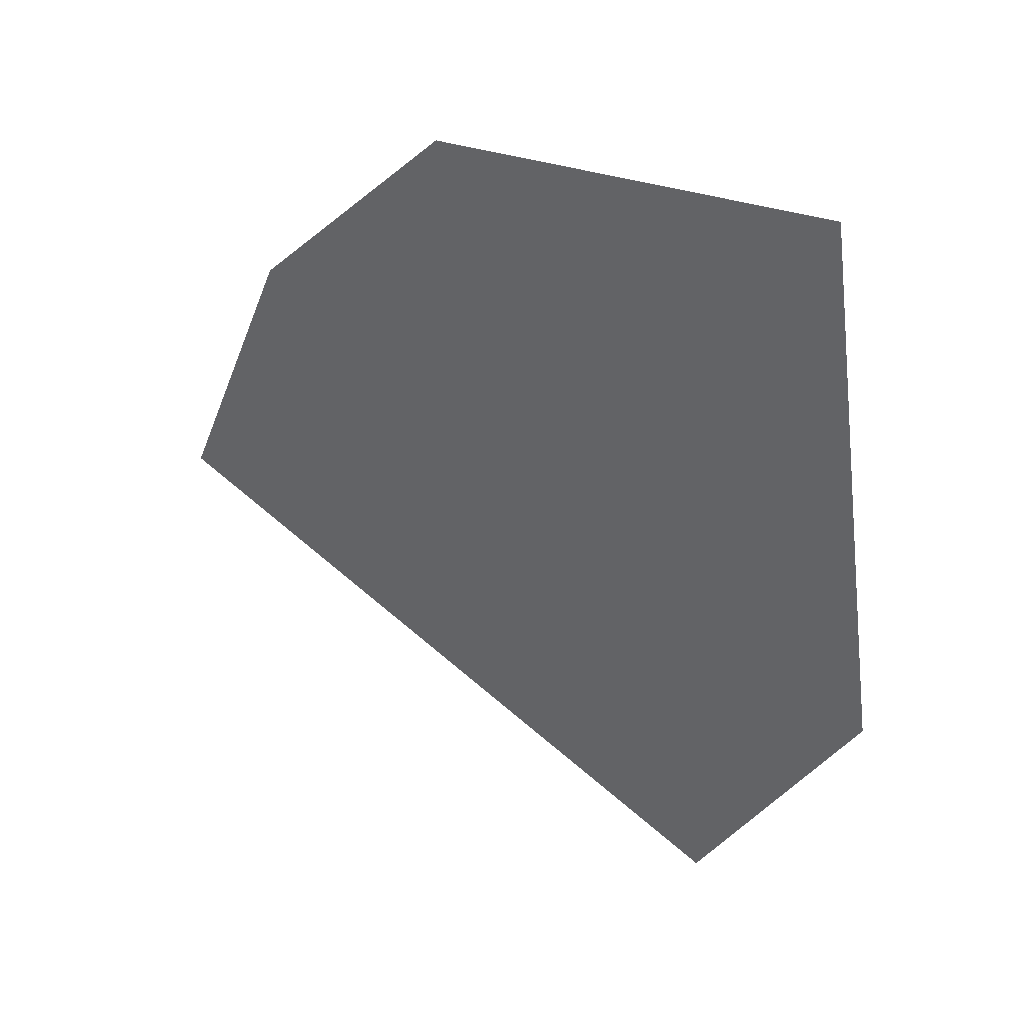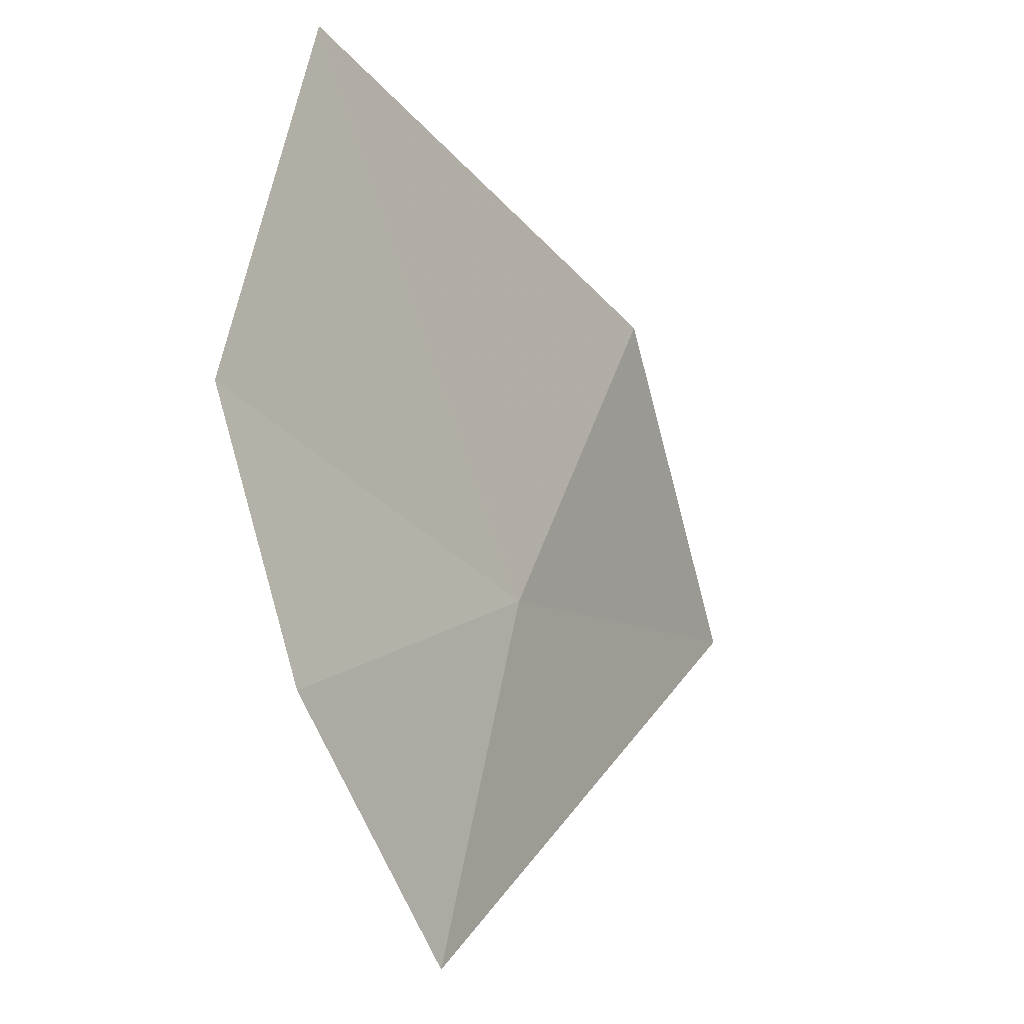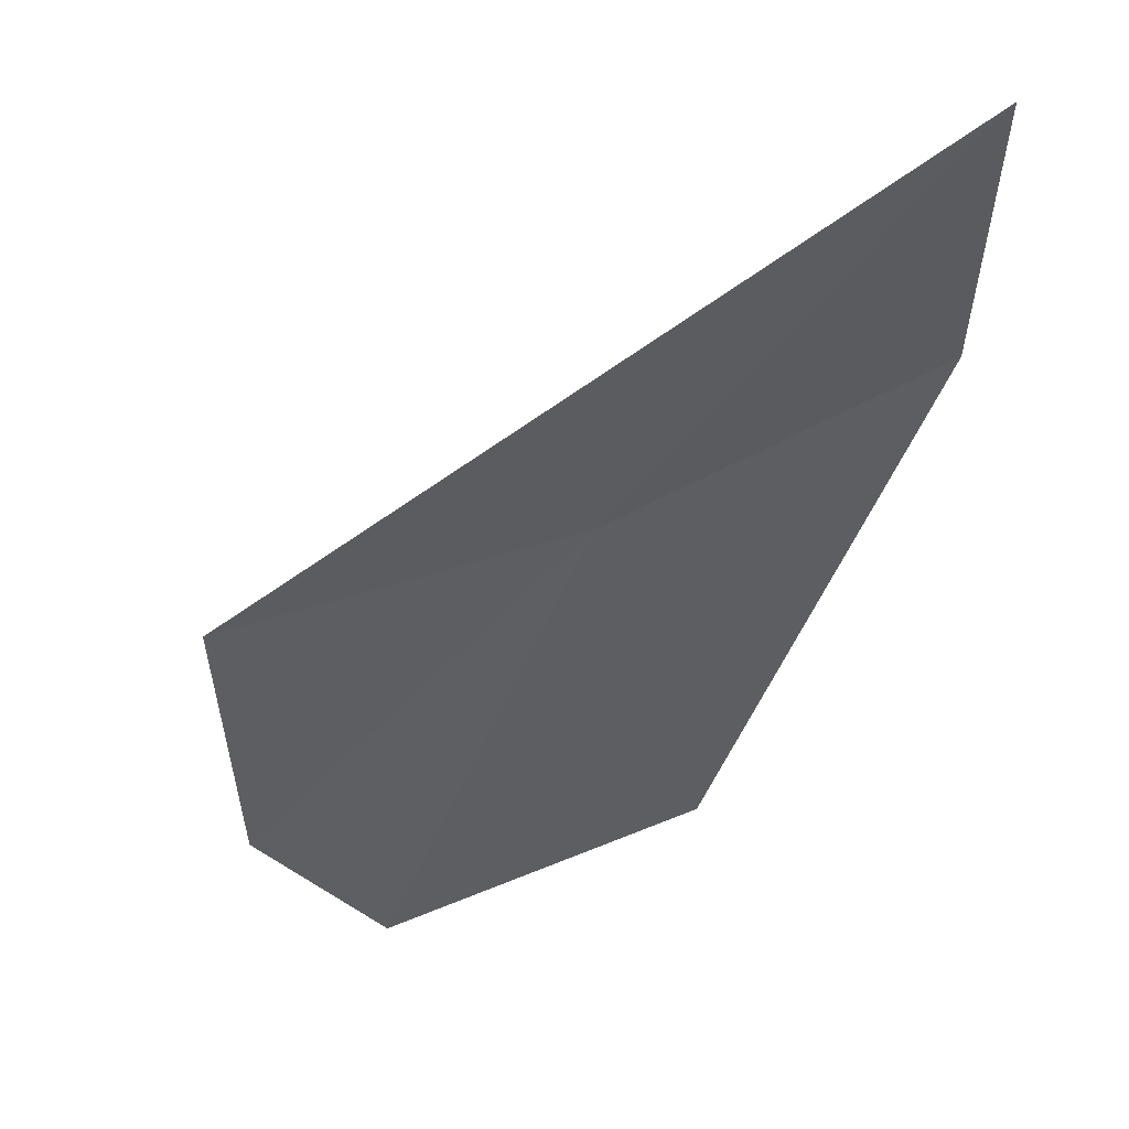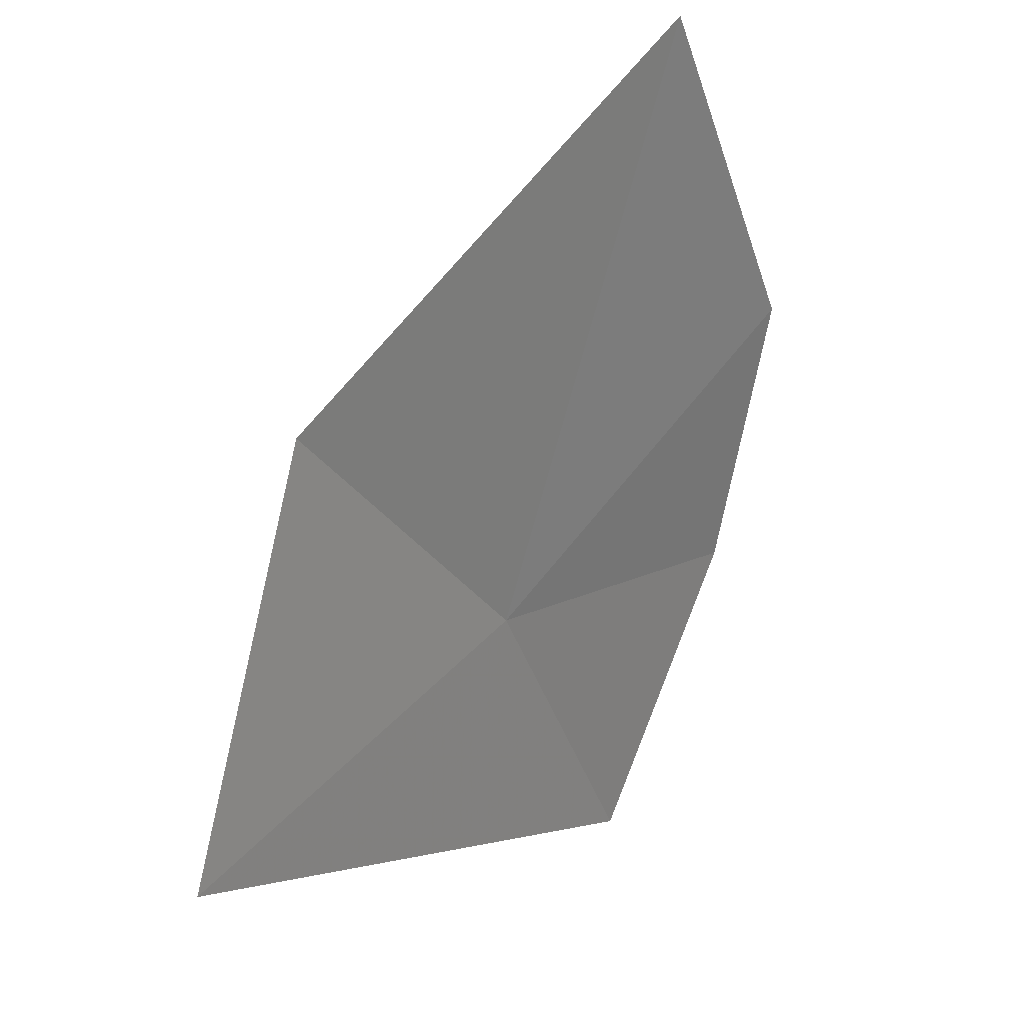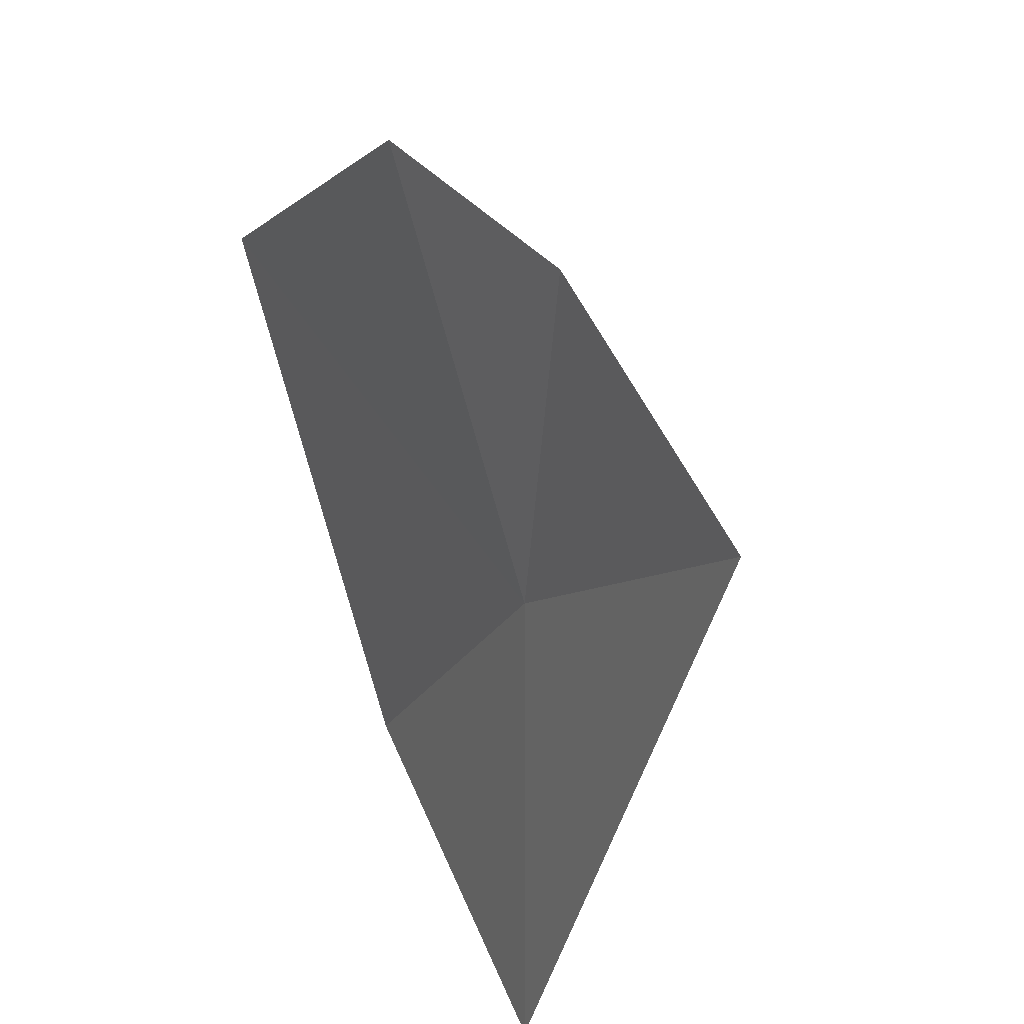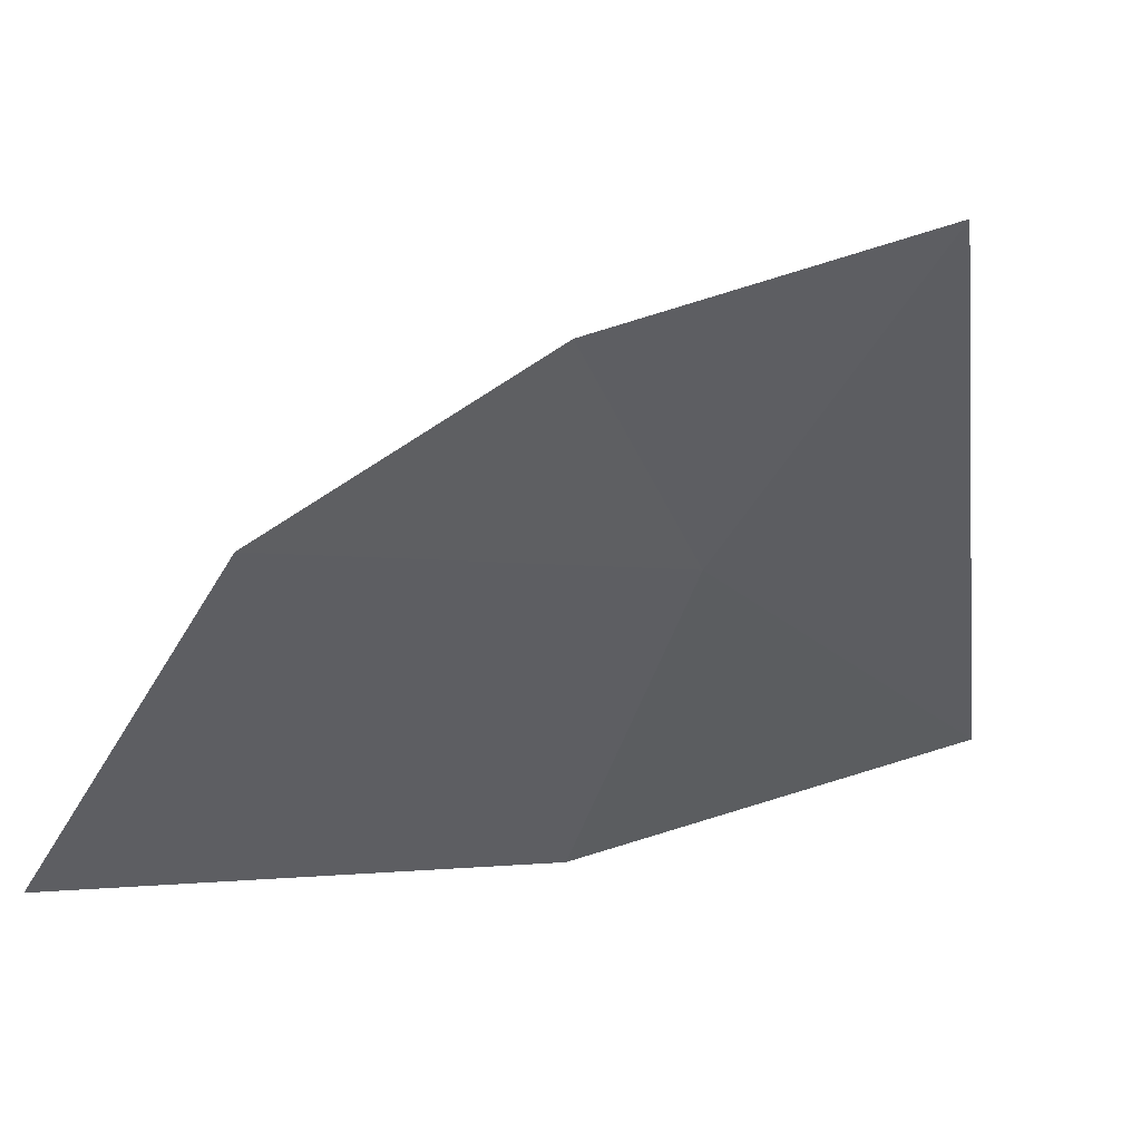
<metadata>
{"format":"obj","ext":"obj","renderer":"f3d","projection":"perspective","resolution":1024,"background":"white","views":[{"elev":73.0,"azim":-178.1,"up":"+Z"},{"elev":38.5,"azim":80.0,"up":"+Z"},{"elev":-12.4,"azim":161.4,"up":"+Y"},{"elev":-15.7,"azim":-93.3,"up":"+Z"},{"elev":-33.2,"azim":39.7,"up":"+Z"},{"elev":-71.3,"azim":83.2,"up":"+Y"}]}
</metadata>
<code>
v -8.181 -12.1 19.08
v -7.823 -13.6 20.95
v -6.915 -13.38 19.79
v -9.673 -12.87 21.77
v -10.08 -11.07 19.44
v -9.374 -10.66 17.51
v -6.401 -12.81 18.3
f 1 3 2
f 1 2 4
f 1 4 5
f 1 5 6
f 1 7 3
f 1 6 7

</code>
